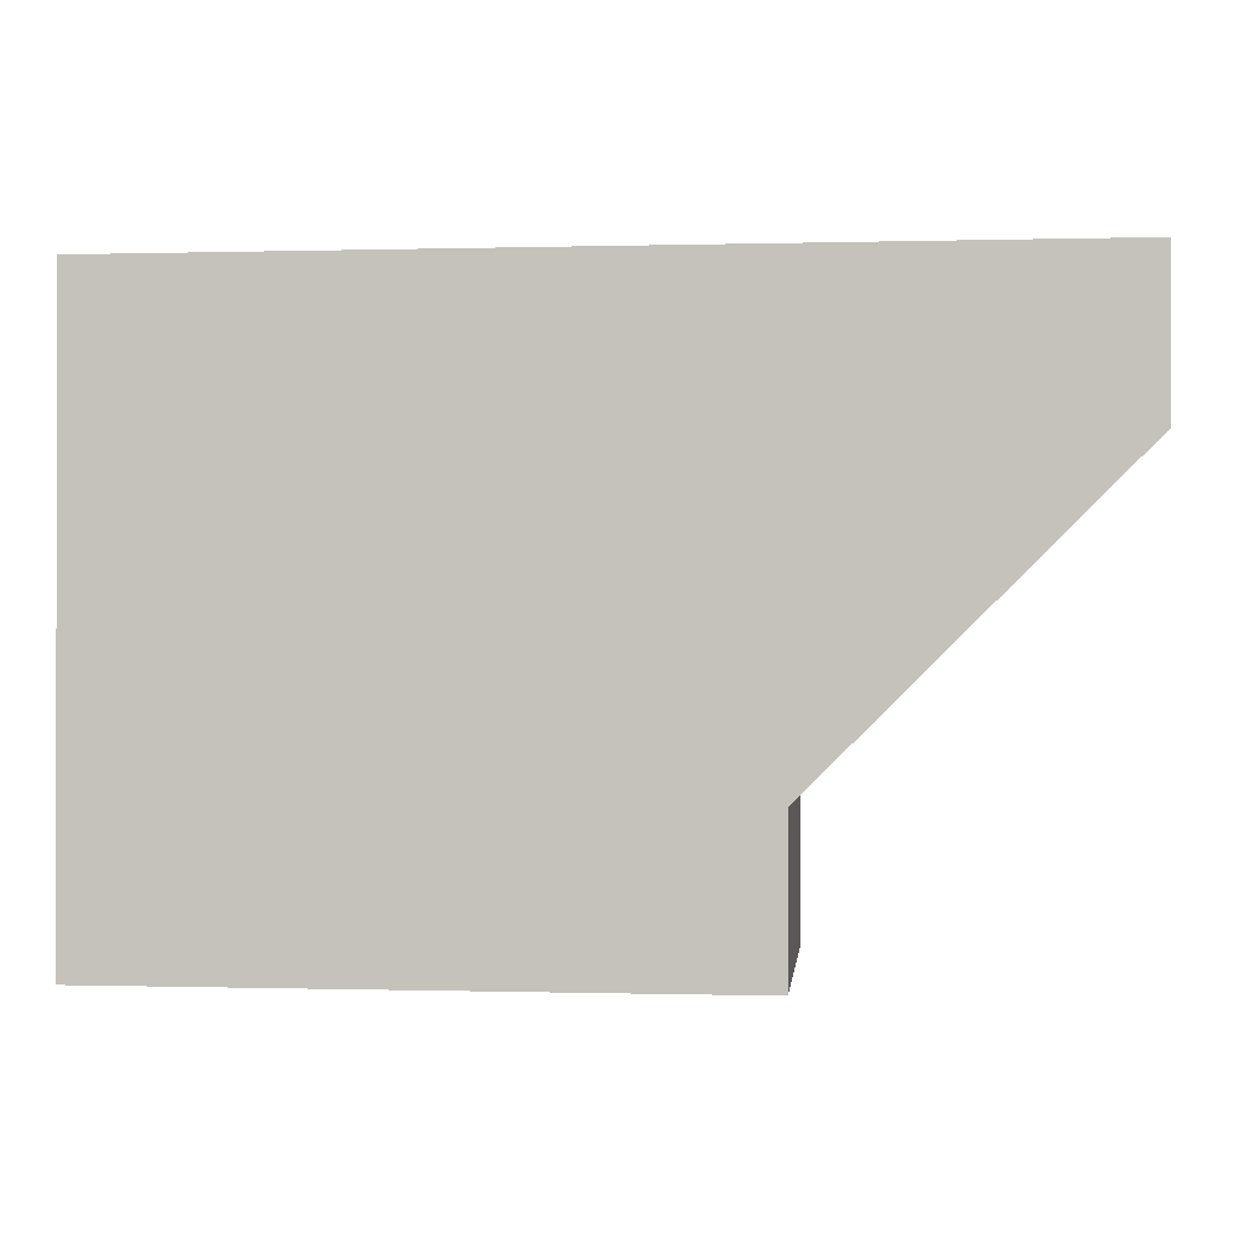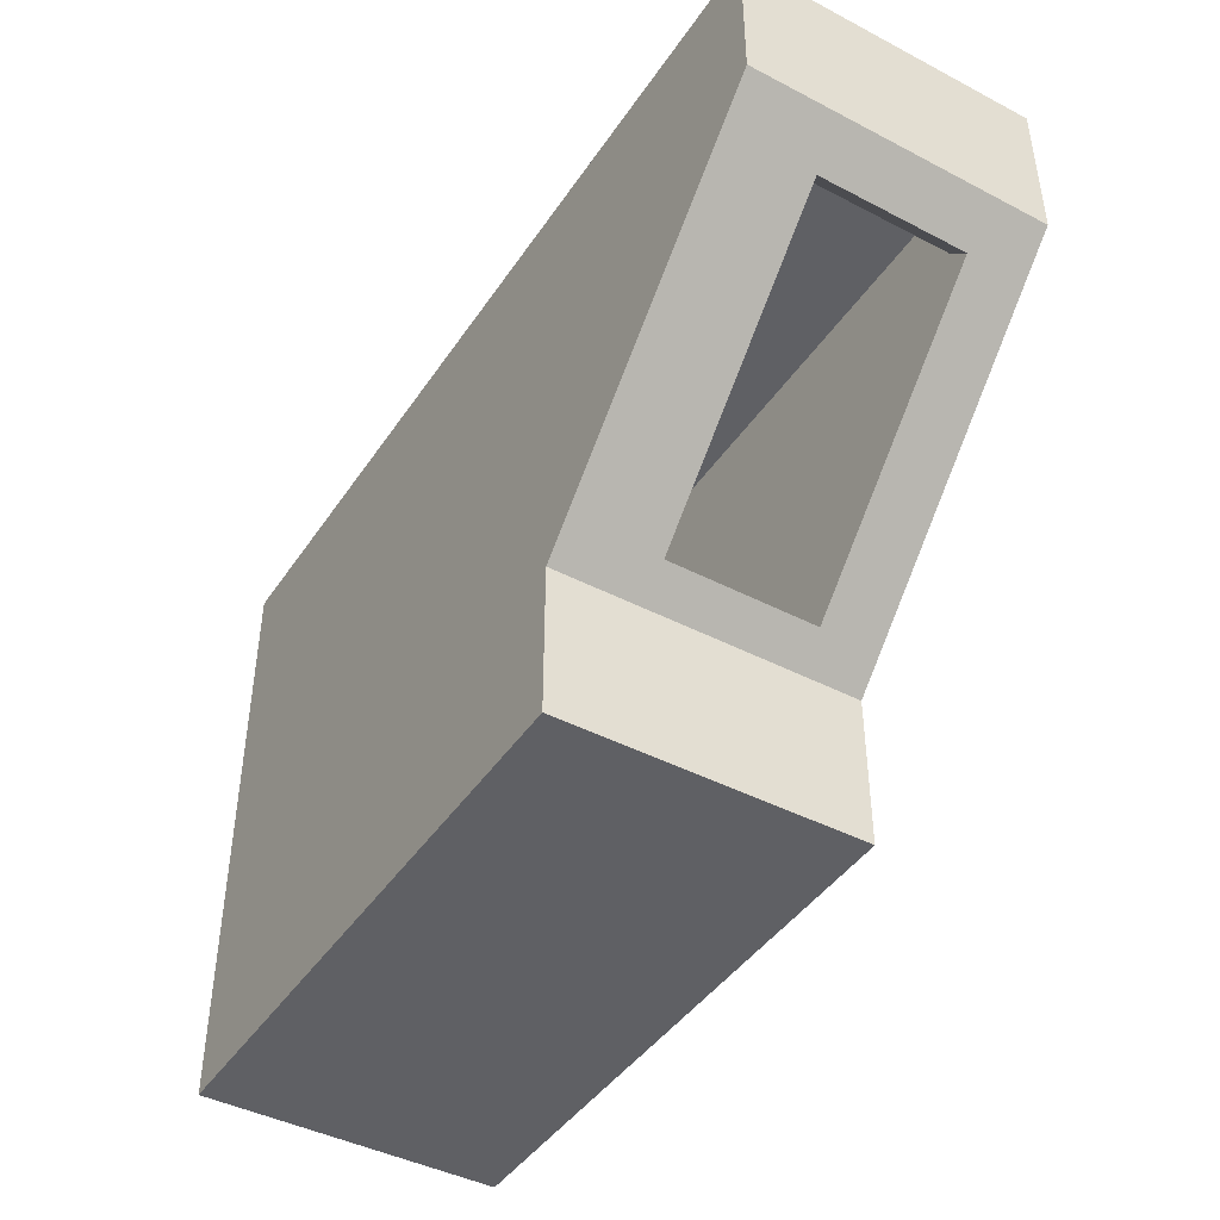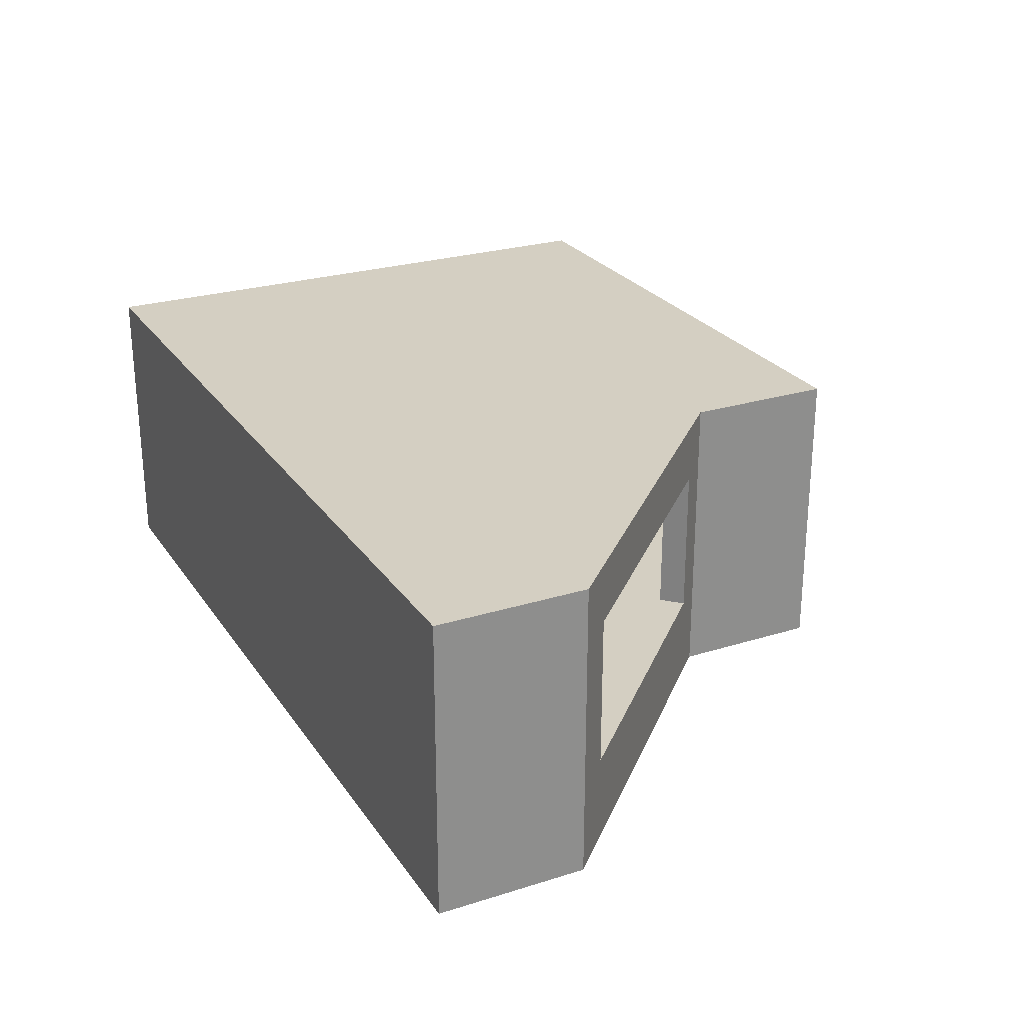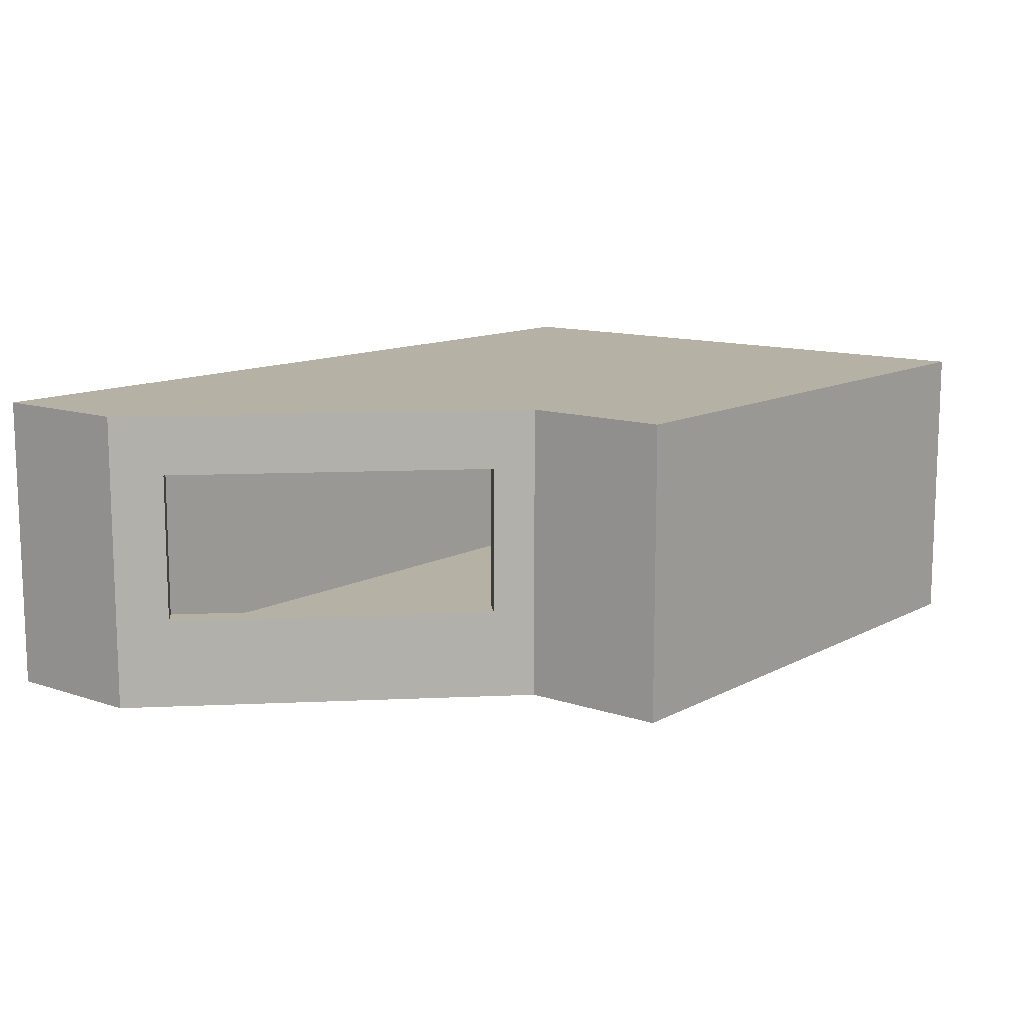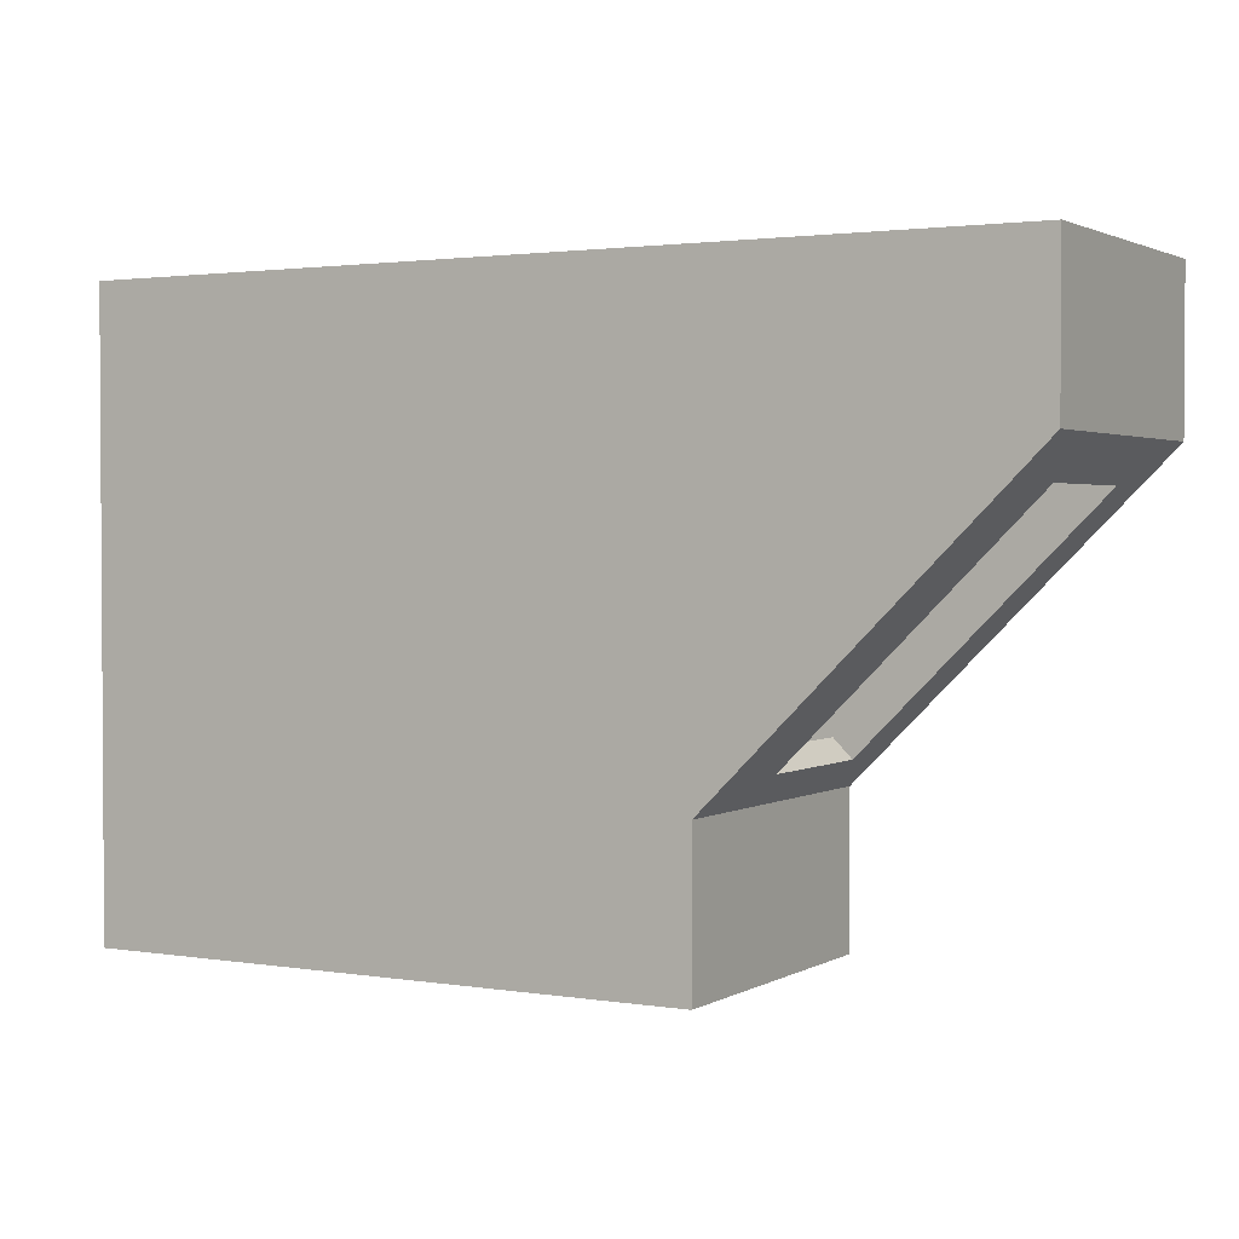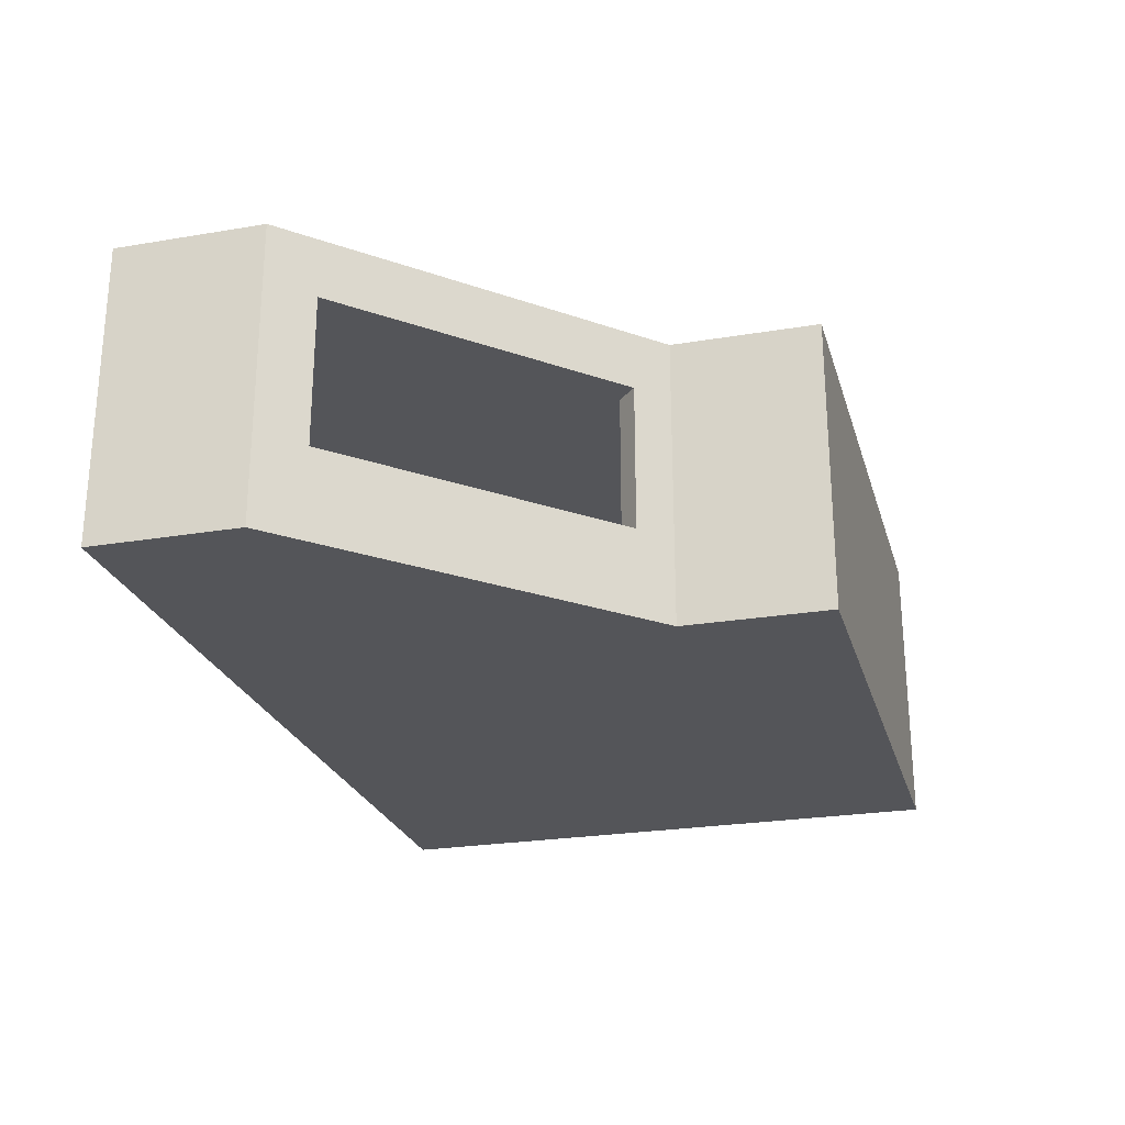
<metadata>
{"format":"obj","ext":"obj","renderer":"f3d","projection":"perspective","resolution":1024,"background":"white","views":[{"elev":-0.2,"azim":5.9,"up":"+Z"},{"elev":-43.6,"azim":58.5,"up":"+Z"},{"elev":25.6,"azim":63.4,"up":"+Y"},{"elev":11.9,"azim":128.8,"up":"+Y"},{"elev":2.0,"azim":29.5,"up":"+Z"},{"elev":-24.8,"azim":105.3,"up":"+Y"}]}
</metadata>
<code>
o Cube
v 2 -1 -2
v 2 -1 -1
v 4 -1 1
v 4 -1 2
v -2 -1 2
v -2 -1 -2
v 2 1 -2
v -2 1 -2
v 2 1 -1
v 4 1 1
v 3.753 0.6 0.7528
v 2.197 0.6 -0.8028
v 2.197 -0.4 -0.8028
v 3.753 -0.4 0.7528
v 4 1 2
v -2 1 2
v 1.8 -0.9 -1.9
v -1.9 -0.9 -1.9
v -1.9 -0.9 1.9
v 3.8 -0.9 1.9
v 3.8 -0.9 1.05
v 1.8 -0.9 -0.95
v 1.8 0.9 -0.95
v 1.8 0.9 -1.9
v -1.9 0.9 -1.9
v -1.9 0.9 1.9
v 3.8 0.9 1.9
v 3.8 0.9 1.05
v 2.072 0.6 -0.6778
v 3.628 0.6 0.8778
v 3.628 -0.4 0.8778
v 2.072 -0.4 -0.6778
f 2 5 6
f 1 8 7
f 7 2 1
f 13 2 9
f 2 13 14
f 10 4 3
f 15 5 4
f 16 6 5
f 16 15 9
f 19 20 22
f 22 24 17
f 25 17 24
f 18 26 19
f 19 27 20
f 20 28 21
f 31 21 28
f 21 31 32
f 23 26 25
f 32 12 29
f 30 12 11
f 32 14 13
f 14 30 11
f 6 1 2
f 2 3 4
f 4 5 2
f 1 6 8
f 7 9 2
f 9 10 11
f 12 13 9
f 9 11 12
f 11 10 14
f 3 2 14
f 14 10 3
f 10 15 4
f 15 16 5
f 16 8 6
f 9 7 8
f 8 16 9
f 15 10 9
f 22 17 18
f 18 19 22
f 20 21 22
f 22 23 24
f 25 18 17
f 18 25 26
f 19 26 27
f 20 27 28
f 28 23 29
f 30 31 28
f 28 29 30
f 29 23 32
f 22 21 32
f 32 23 22
f 25 24 23
f 23 28 27
f 27 26 23
f 32 13 12
f 30 29 12
f 32 31 14
f 14 31 30

</code>
